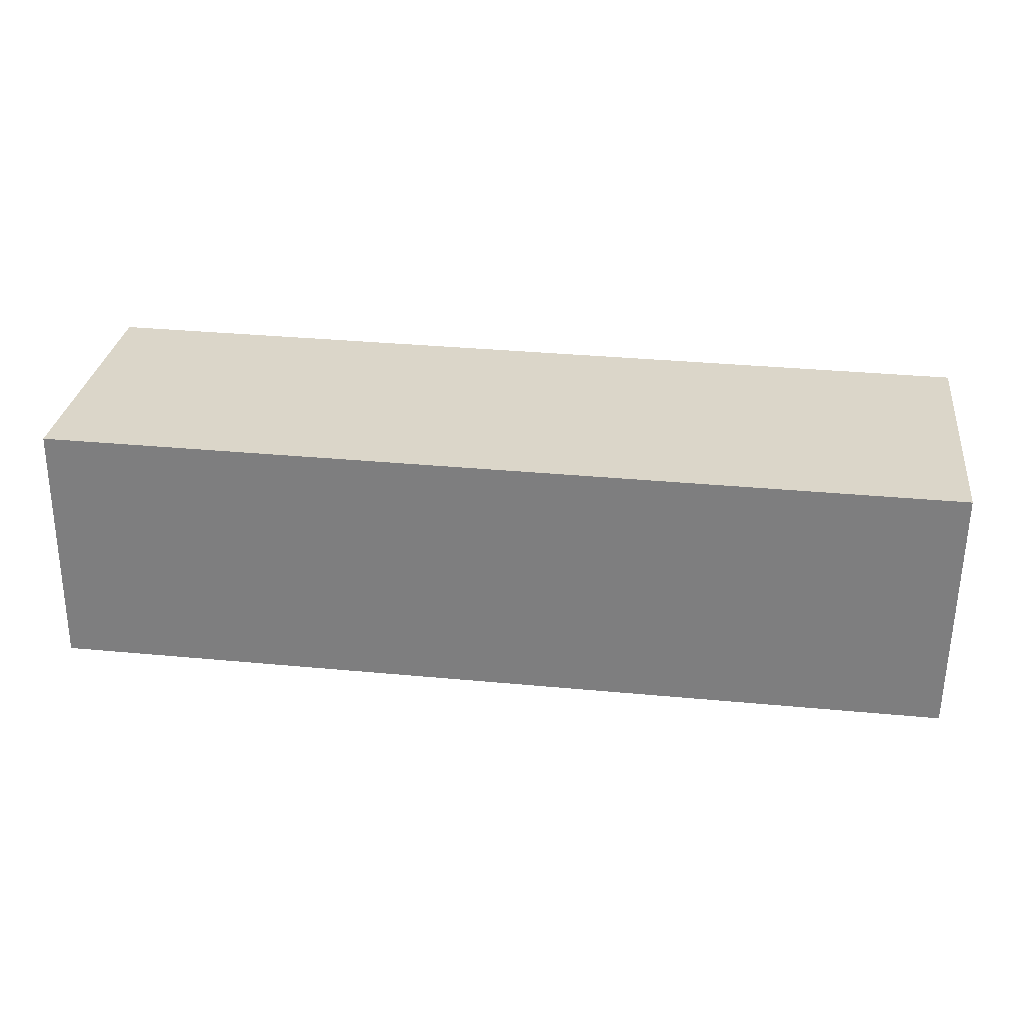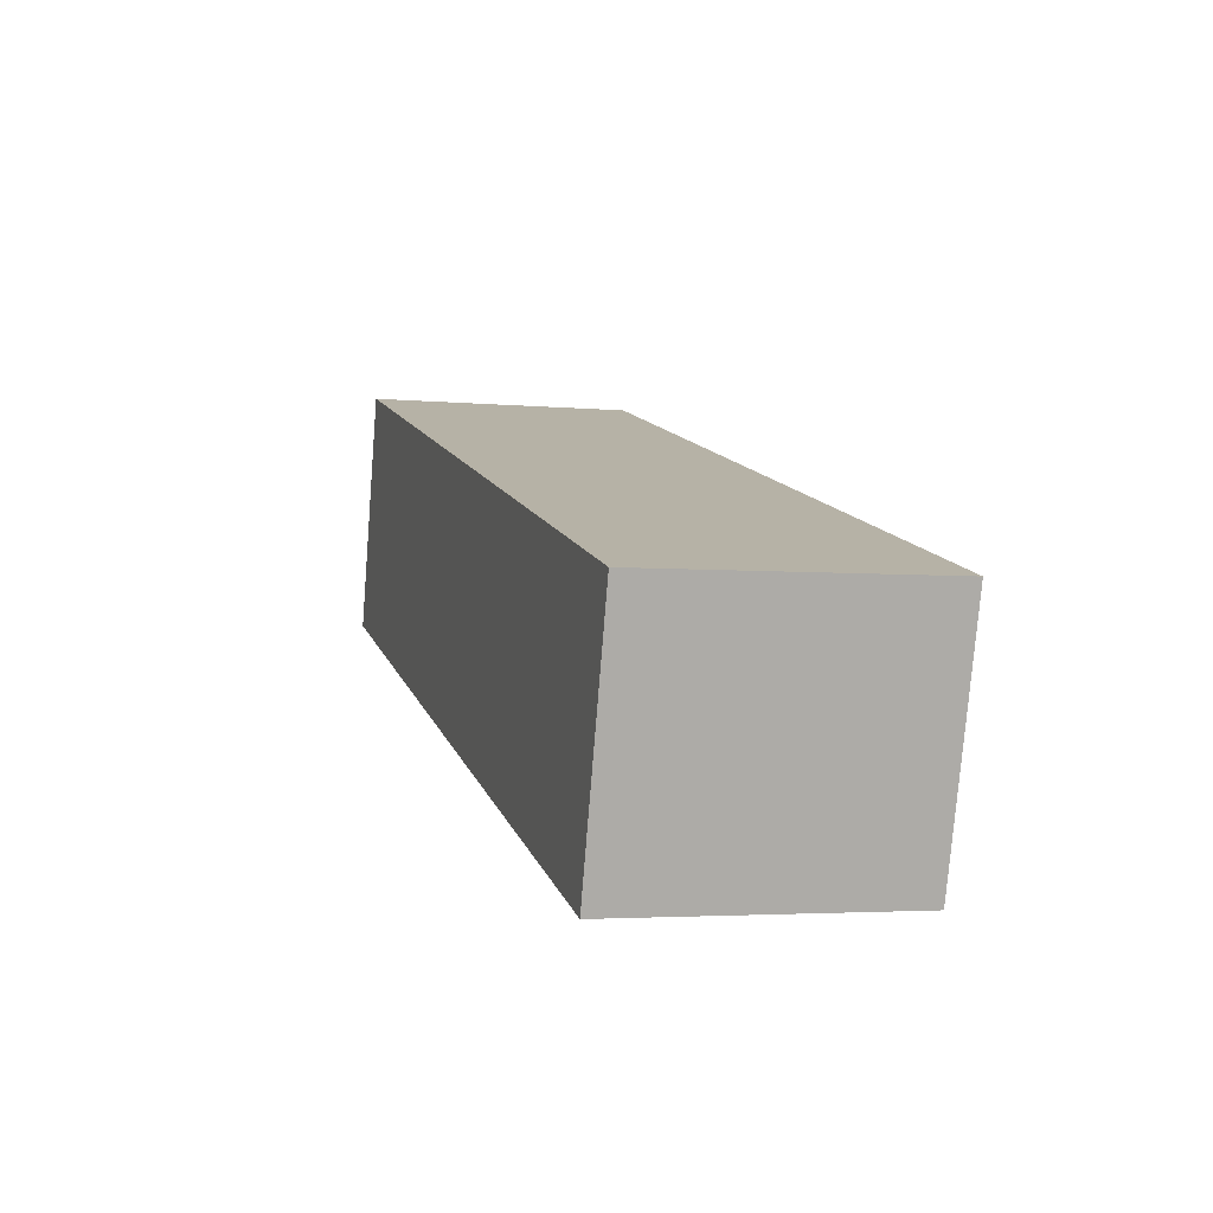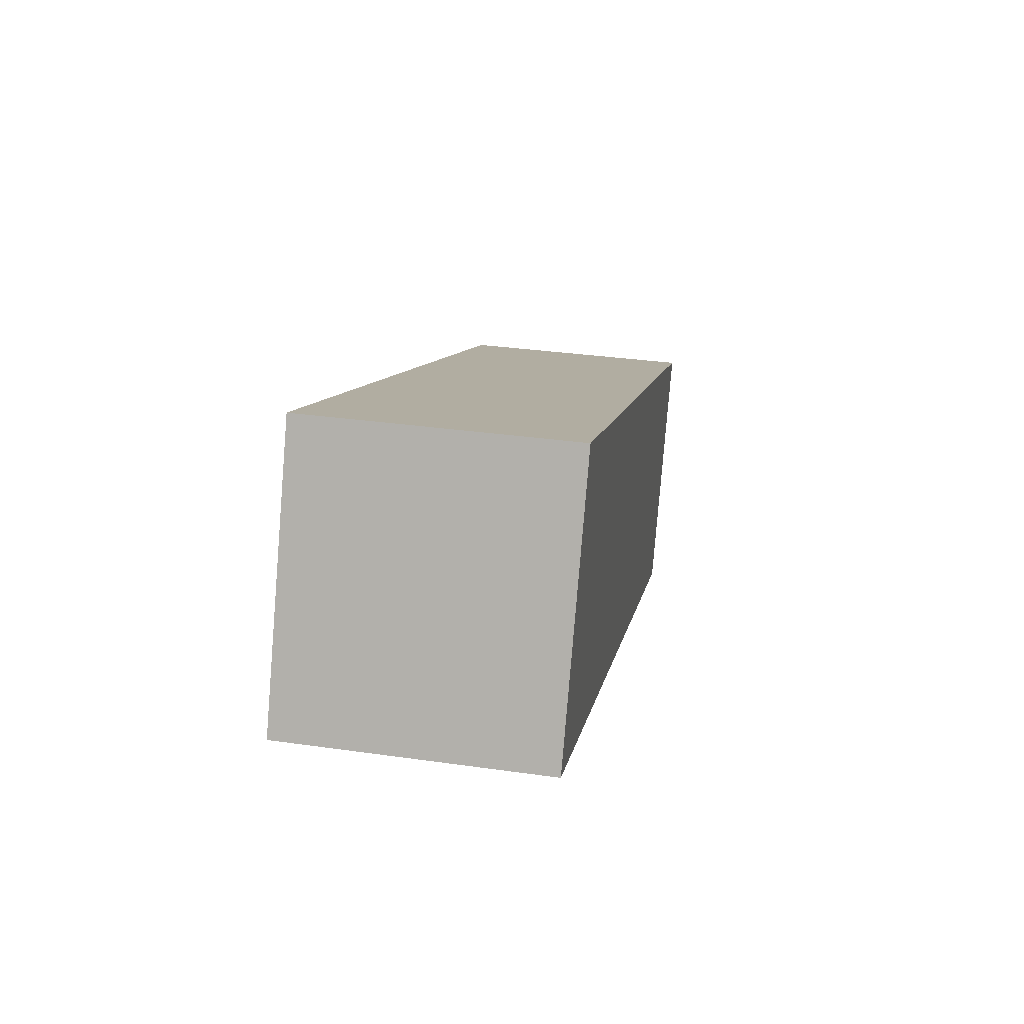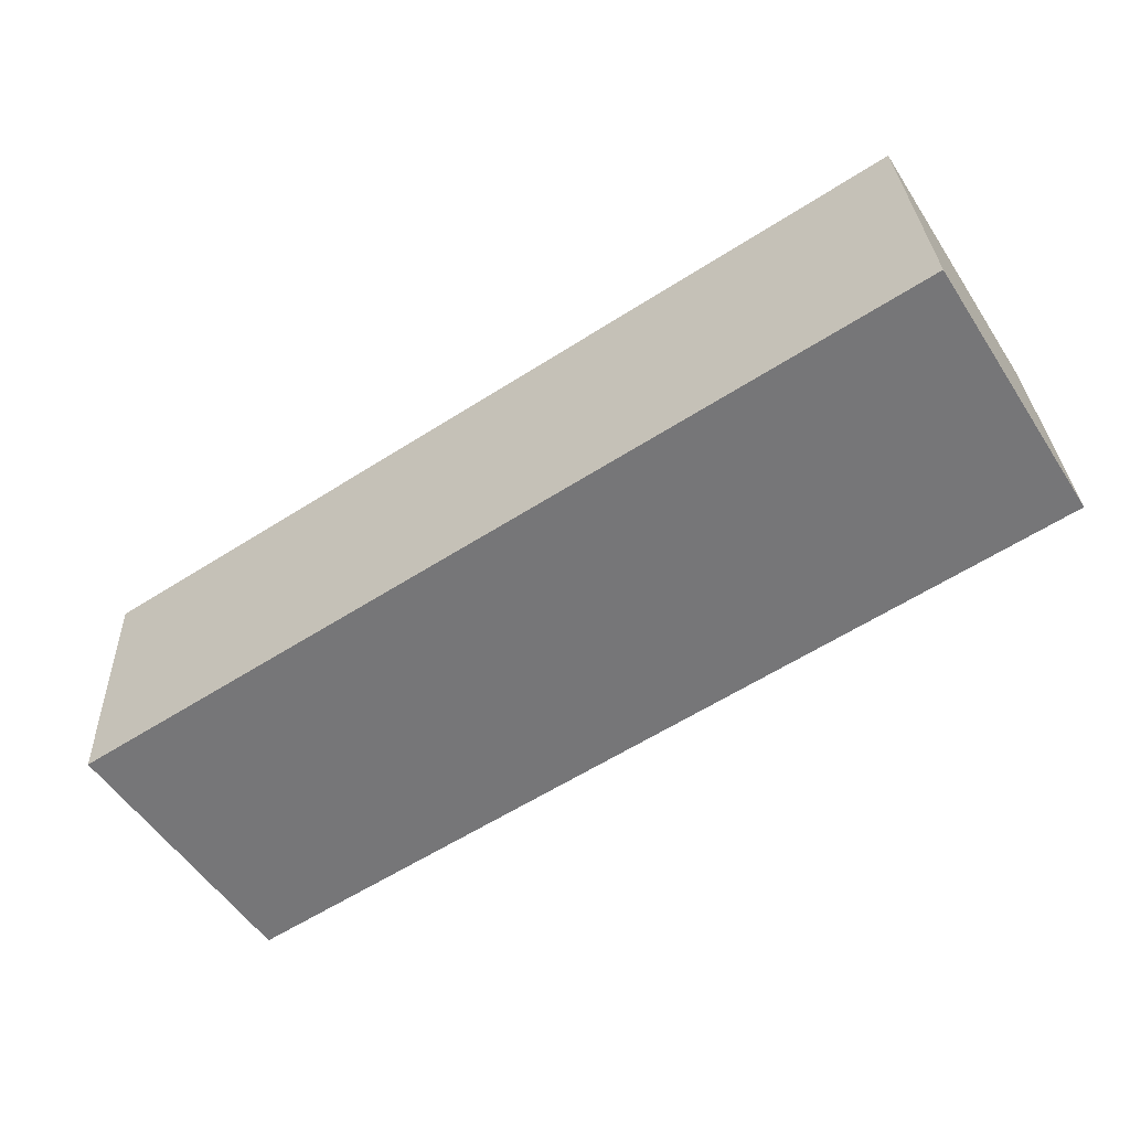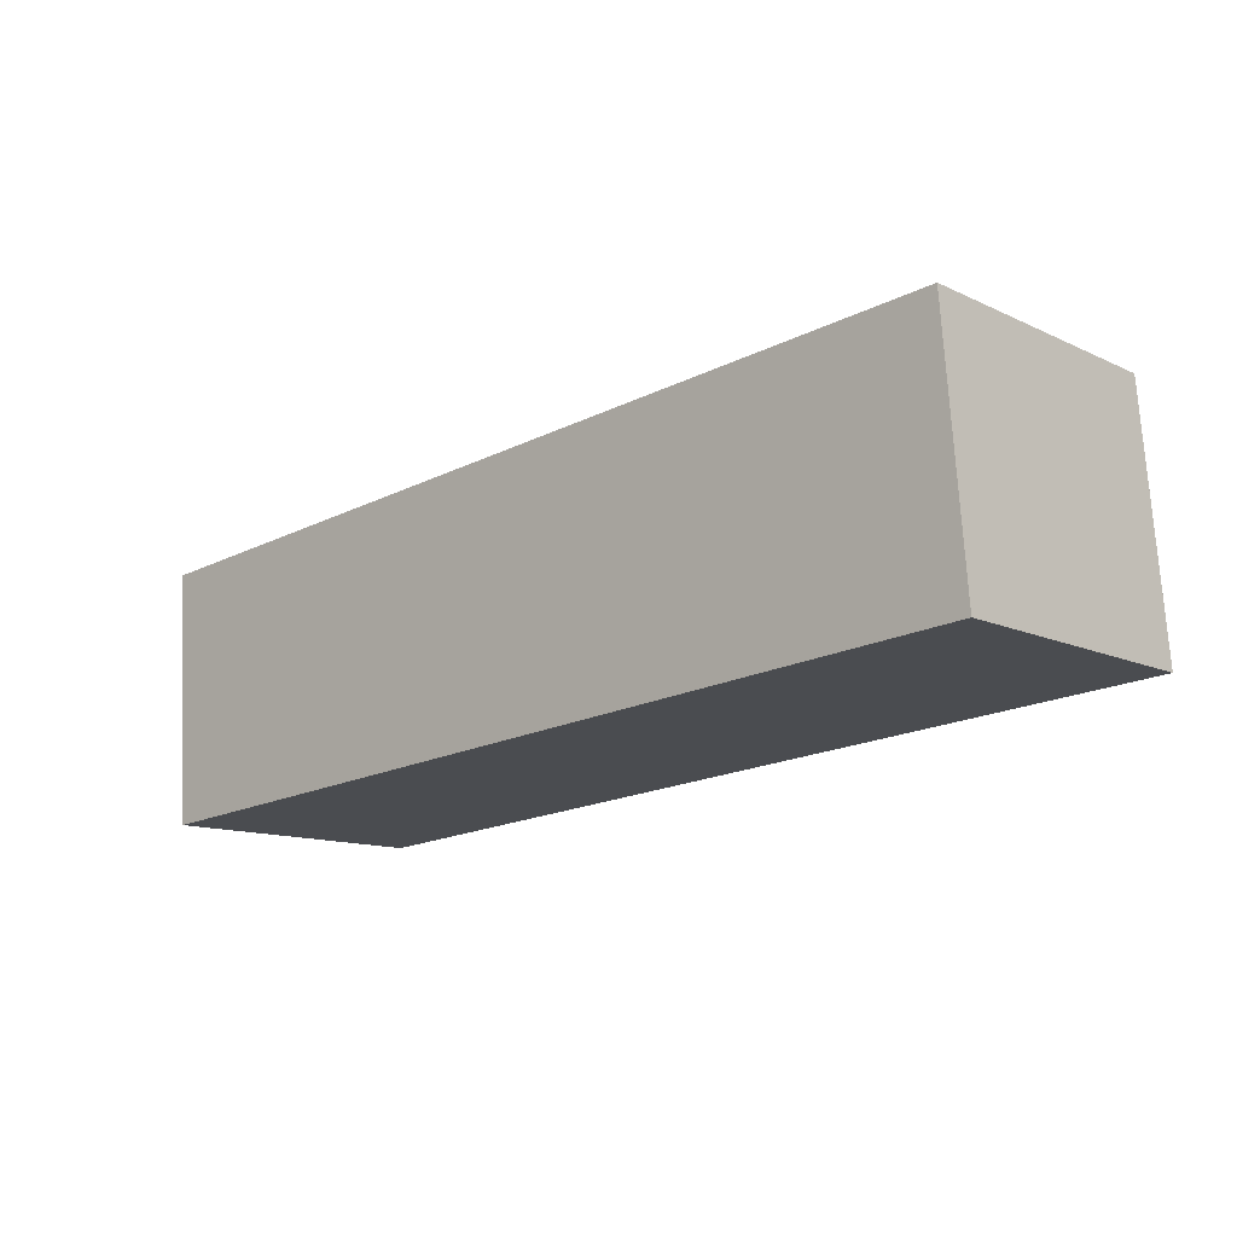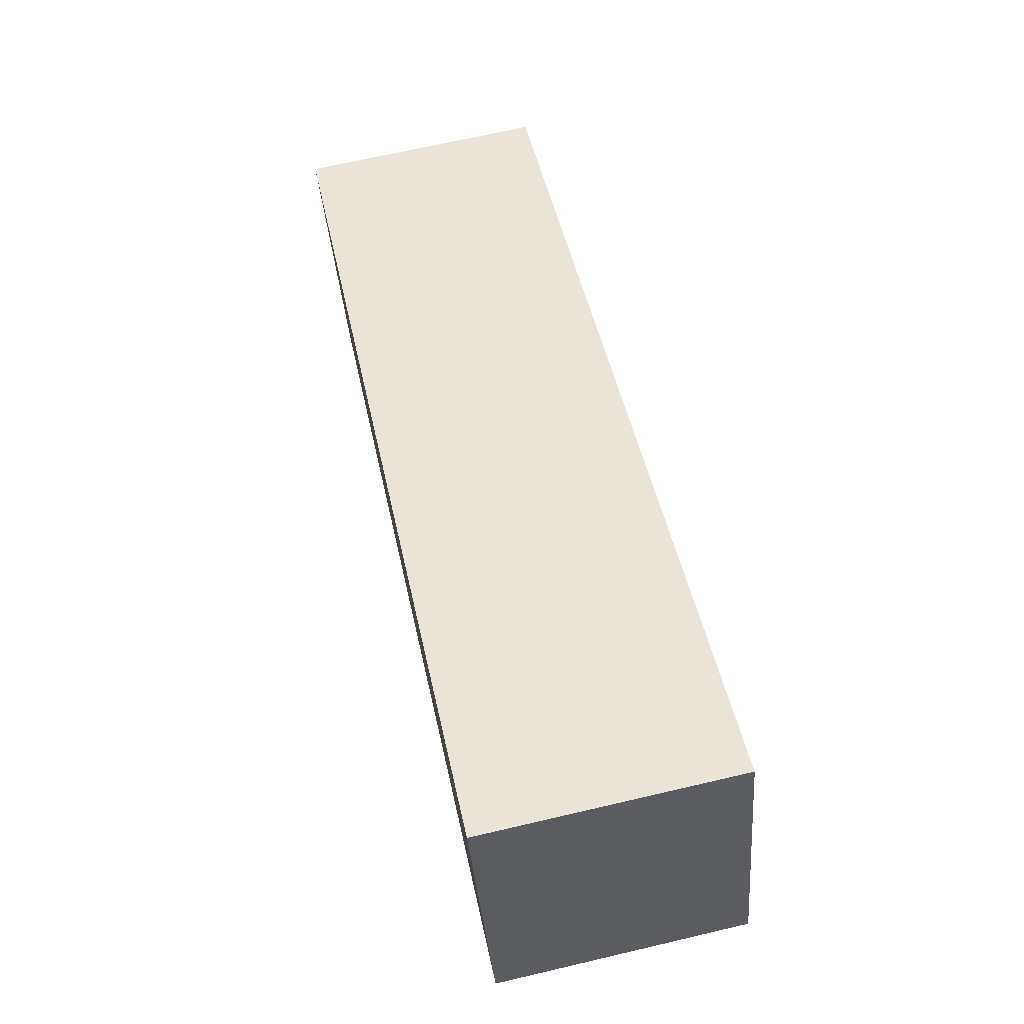
<metadata>
{"format":"obj","ext":"obj","renderer":"f3d","projection":"perspective","resolution":1024,"background":"white","views":[{"elev":34.3,"azim":7.2,"up":"+Z"},{"elev":13.0,"azim":74.1,"up":"+Z"},{"elev":8.8,"azim":99.1,"up":"+Y"},{"elev":-60.7,"azim":-147.0,"up":"+Z"},{"elev":-18.7,"azim":-136.8,"up":"+Z"},{"elev":49.1,"azim":-102.1,"up":"+Y"}]}
</metadata>
<code>
o #ID1455
v 0.1049 0.4007 0.4193
v 0.102 0.3998 0.4194
v 0.102 0.4007 0.4193
v 0.1049 0.3998 0.4194
v 0.1049 0.3998 0.4194
v 0.1049 0.4007 0.4193
v 0.102 0.3998 0.4194
v 0.102 0.4007 0.4193
v 0.1049 0.3999 0.4202
v 0.102 0.3998 0.4194
v 0.1049 0.3998 0.4194
v 0.102 0.3999 0.4202
v 0.102 0.3999 0.4202
v 0.1049 0.3999 0.4202
v 0.102 0.3998 0.4194
v 0.1049 0.3998 0.4194
v 0.102 0.4007 0.4201
v 0.102 0.3998 0.4194
v 0.102 0.3999 0.4202
v 0.102 0.4007 0.4193
v 0.102 0.4007 0.4193
v 0.102 0.4007 0.4201
v 0.102 0.3998 0.4194
v 0.102 0.3999 0.4202
v 0.102 0.4007 0.4201
v 0.1049 0.4007 0.4193
v 0.102 0.4007 0.4193
v 0.1049 0.4007 0.4201
v 0.1049 0.4007 0.4201
v 0.102 0.4007 0.4201
v 0.1049 0.4007 0.4193
v 0.102 0.4007 0.4193
v 0.1049 0.4007 0.4193
v 0.1049 0.3999 0.4202
v 0.1049 0.3998 0.4194
v 0.1049 0.4007 0.4201
v 0.1049 0.4007 0.4201
v 0.1049 0.4007 0.4193
v 0.1049 0.3999 0.4202
v 0.1049 0.3998 0.4194
v 0.1049 0.3999 0.4202
v 0.102 0.4007 0.4201
v 0.102 0.3999 0.4202
v 0.1049 0.4007 0.4201
v 0.1049 0.4007 0.4201
v 0.1049 0.3999 0.4202
v 0.102 0.4007 0.4201
v 0.102 0.3999 0.4202
f 1 2 3
f 2 1 4
f 5 6 7
f 8 7 6
f 9 10 11
f 10 9 12
f 13 14 15
f 16 15 14
f 17 18 19
f 18 17 20
f 21 22 23
f 24 23 22
f 25 26 27
f 26 25 28
f 29 30 31
f 32 31 30
f 33 34 35
f 34 33 36
f 37 38 39
f 40 39 38
f 41 42 43
f 42 41 44
f 45 46 47
f 48 47 46

</code>
